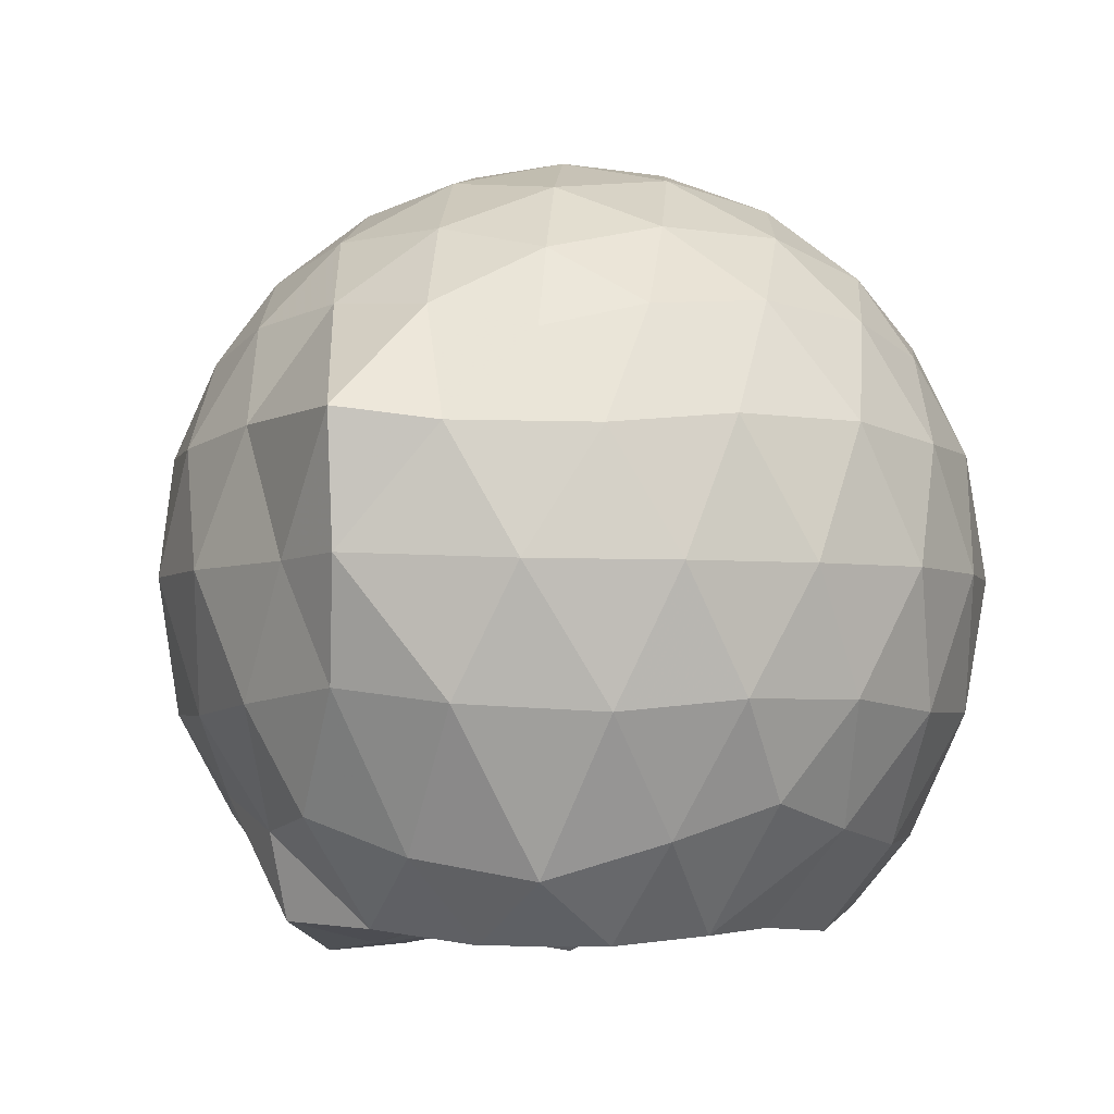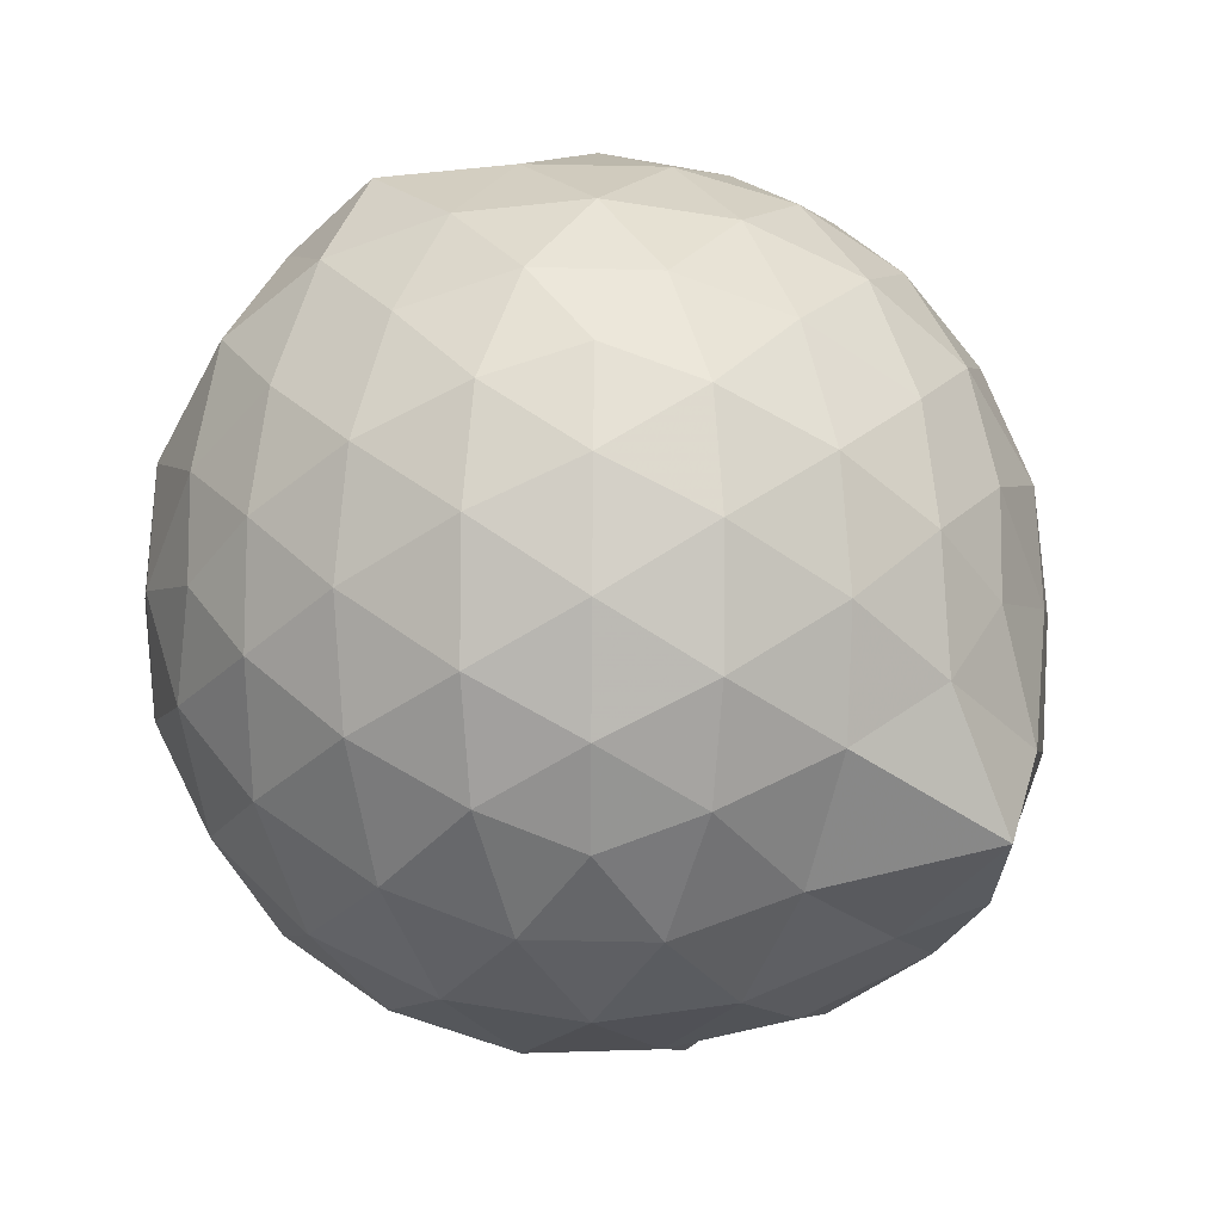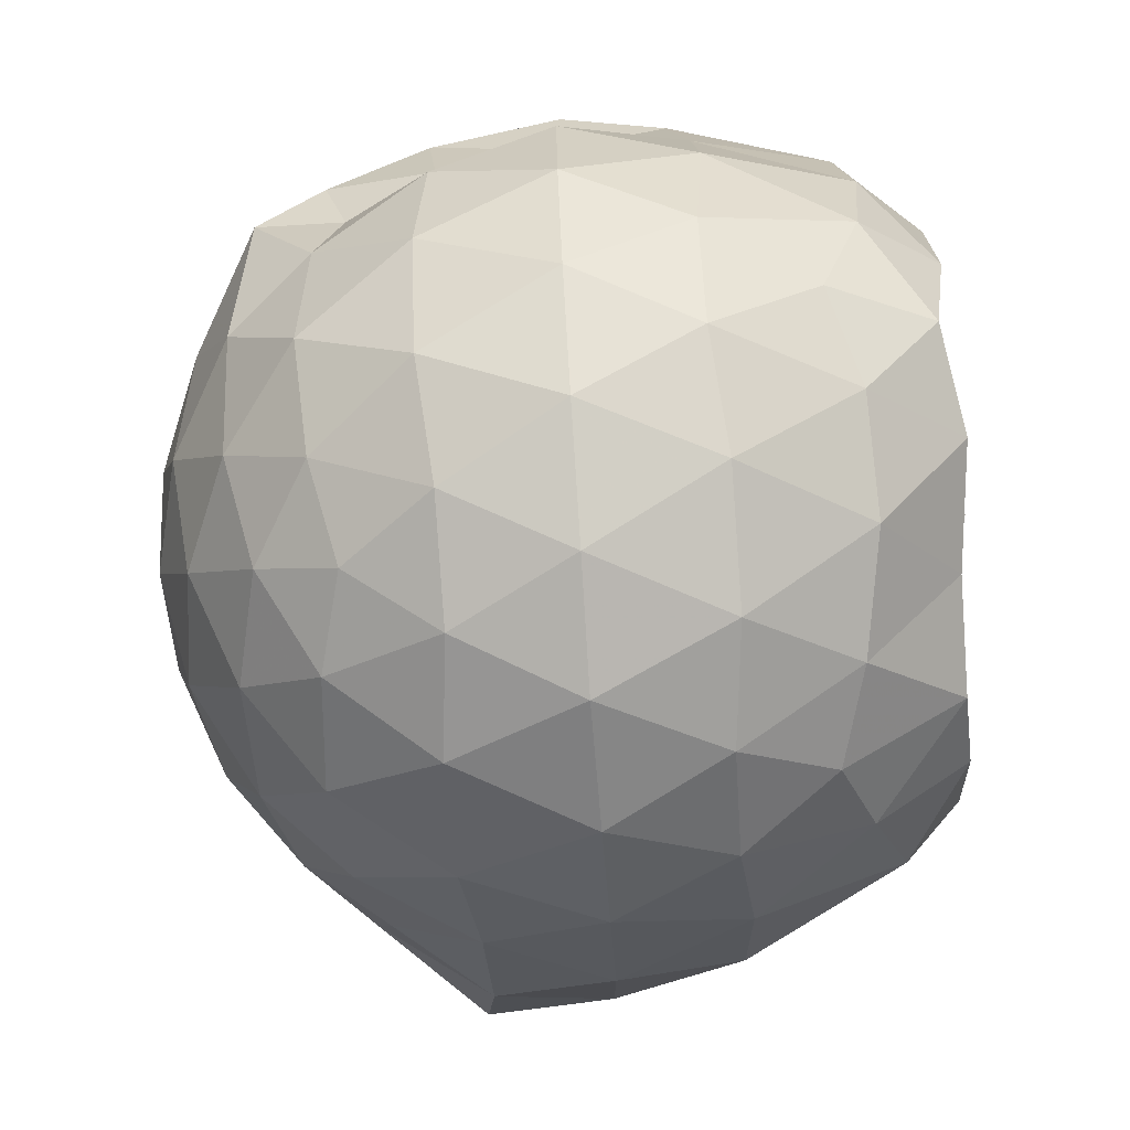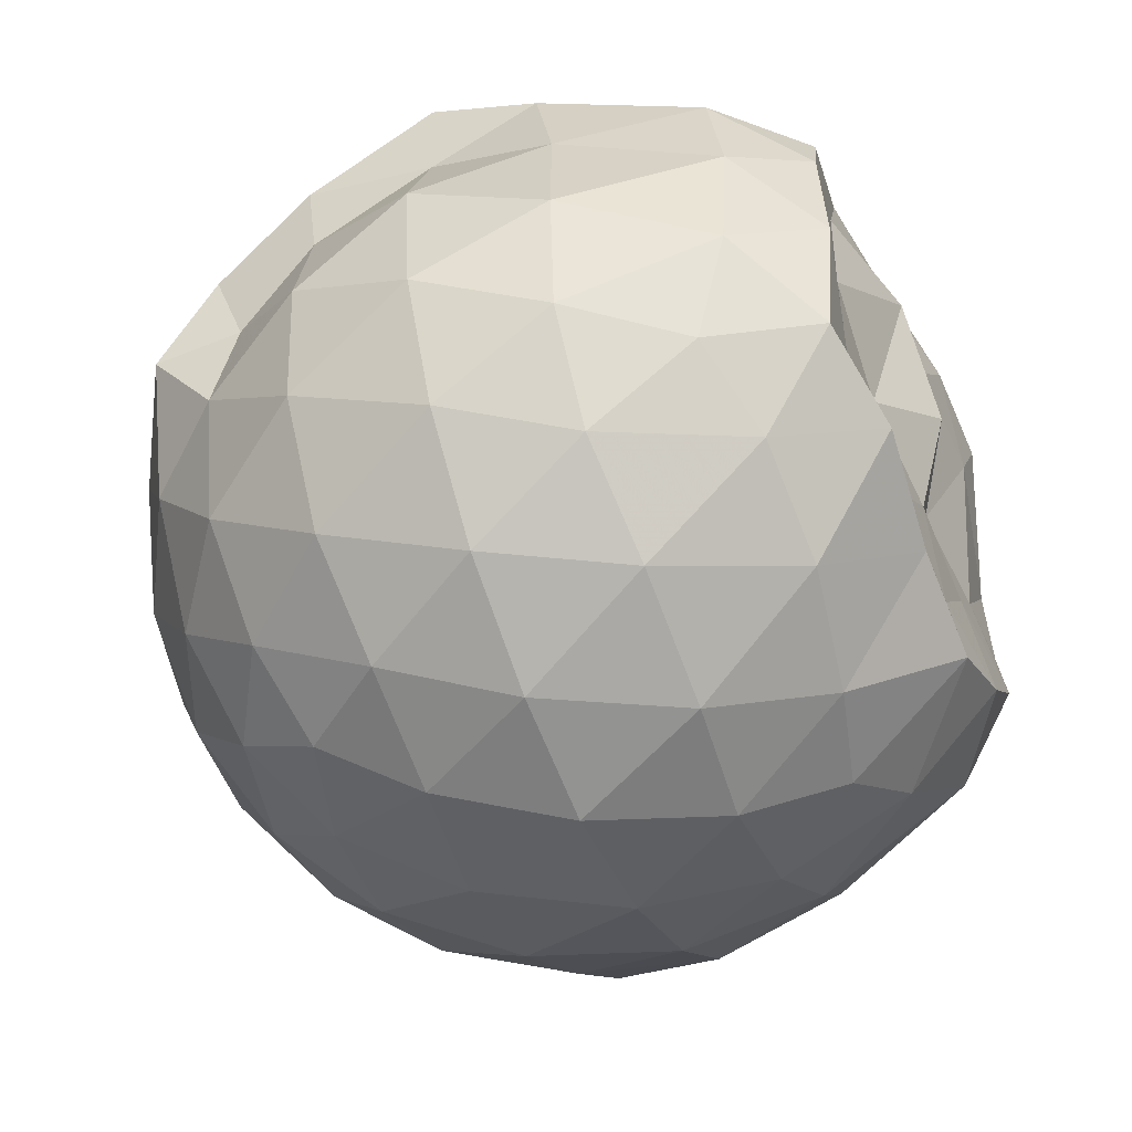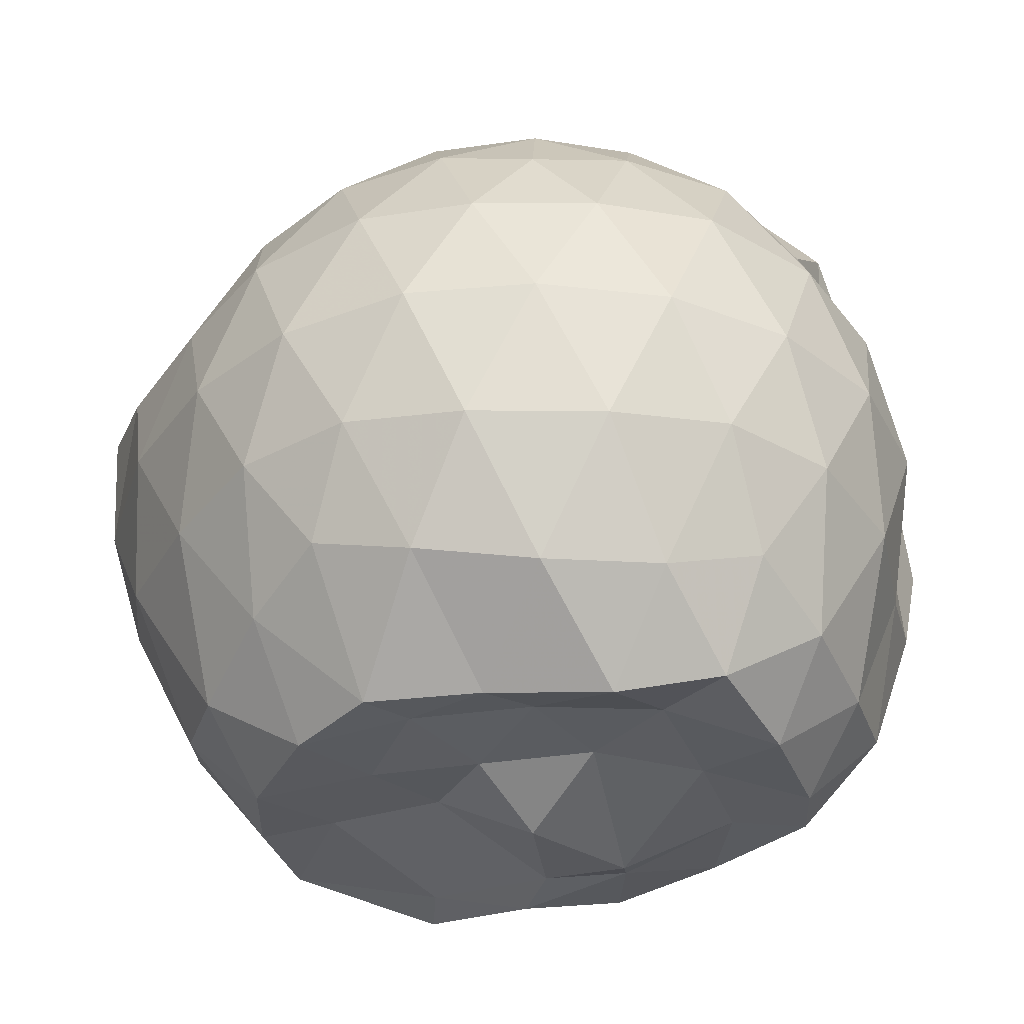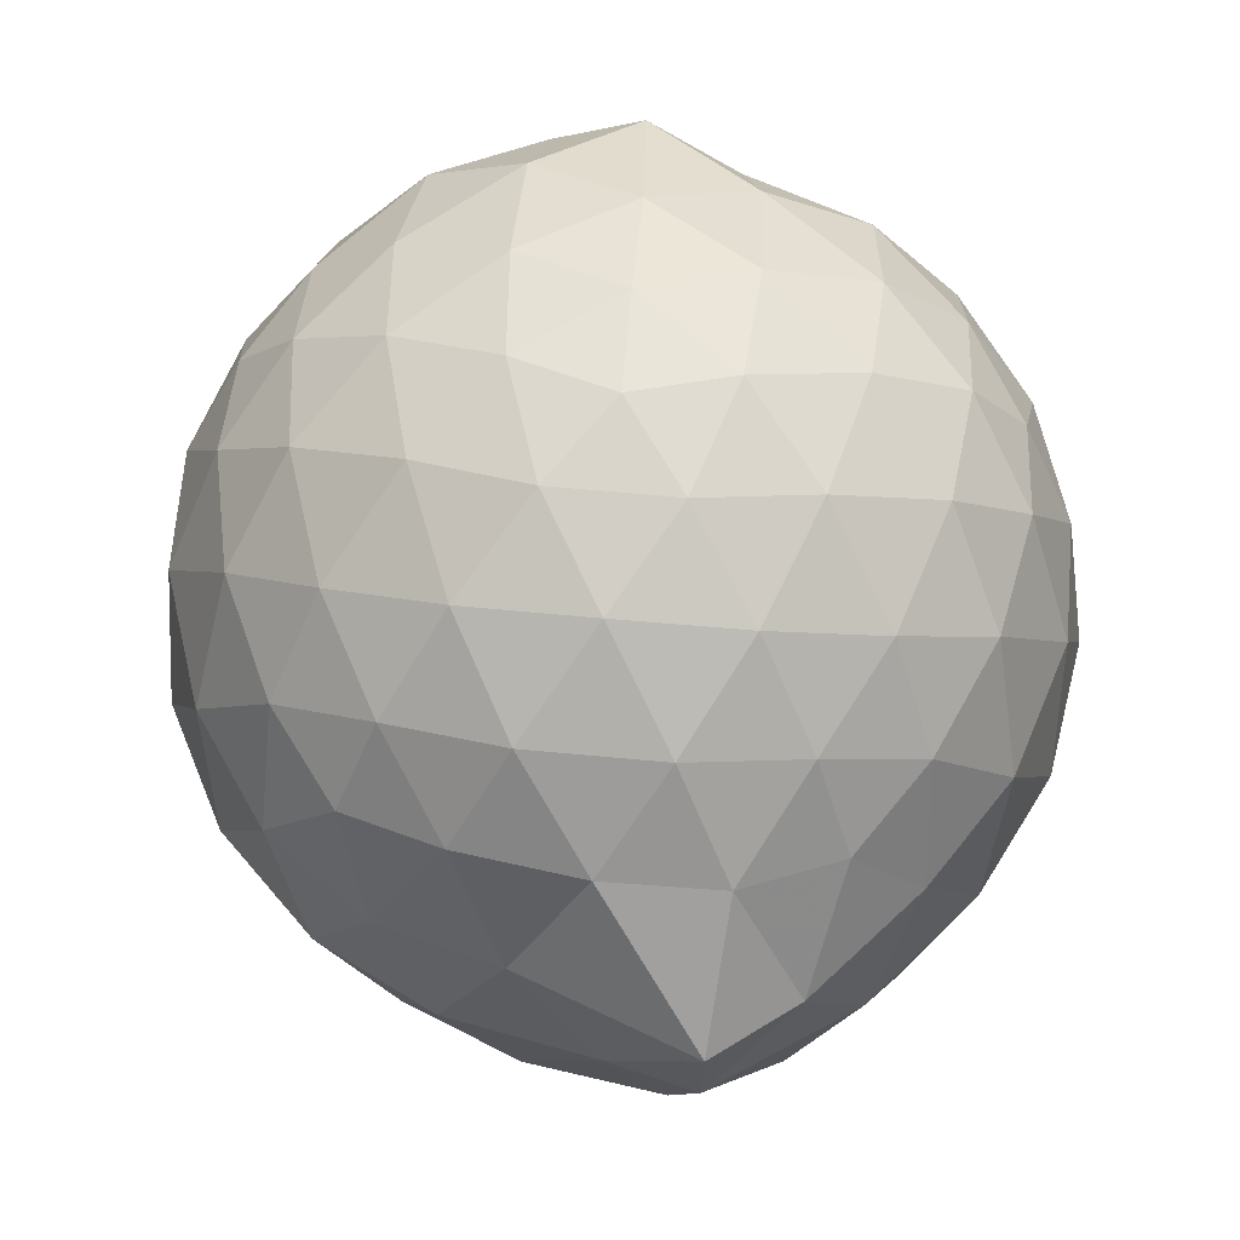
<metadata>
{"format":"obj","ext":"obj","renderer":"f3d","projection":"perspective","resolution":1024,"background":"white","views":[{"elev":-3.2,"azim":-49.8,"up":"+Z"},{"elev":58.9,"azim":-125.1,"up":"+Z"},{"elev":-70.6,"azim":94.3,"up":"+Y"},{"elev":-54.2,"azim":112.5,"up":"+Y"},{"elev":-34.4,"azim":17.8,"up":"+Z"},{"elev":66.2,"azim":-85.1,"up":"+Z"}]}
</metadata>
<code>
v -2.387 -0.3363 0.3545
v -2.388 -0.3346 -1.517
v -1.599 -0.2982 -0.1487
v -1.56 -0.115 -0.09314
v -1.692 0.1282 -0.05498
v -1.919 0.3441 -0.08576
v -2.117 0.4775 -0.1423
v -2.353 0.483 -0.08543
v -2.633 0.4267 -0.06082
v -2.892 0.3067 -0.08494
v -3.081 0.1595 -0.1423
v -3.16 -0.06613 -0.08545
v -3.208 -0.3513 -0.06193
v -3.197 -0.6175 -0.08491
v -3.092 -0.8385 -0.1421
v -2.897 -0.982 -0.08517
v -2.639 -1.1 -0.06132
v -2.358 -1.157 -0.08483
v -2.128 -1.145 -0.1428
v -1.929 -1.012 -0.08694
v -1.729 -0.8039 -0.06368
v -1.613 -0.5238 -0.08878
v -1.527 -0.1652 -0.3528
v -1.514 0.06081 -0.3305
v -1.706 0.332 -0.326
v -1.952 0.5091 -0.3542
v -2.228 0.5975 -0.3532
v -2.518 0.5905 -0.3264
v -2.821 0.4903 -0.3251
v -3.058 0.3259 -0.3528
v -3.231 0.08987 -0.3547
v -3.311 -0.1889 -0.3249
v -3.465 -0.5896 -0.3226
v -3.319 -0.7753 -0.3528
v -3.068 -1 -0.353
v -2.828 -1.164 -0.3256
v -2.523 -1.263 -0.3265
v -2.239 -1.267 -0.3549
v -1.96 -1.178 -0.3548
v -1.727 -1.004 -0.3269
v -1.548 -0.7431 -0.3269
v -1.466 -0.4648 -0.3546
v -1.527 -0.0004066 -0.6314
v -1.496 0.2089 -0.6401
v -1.795 0.4622 -0.6381
v -2.074 0.6024 -0.639
v -2.381 0.65 -0.6369
v -2.69 0.601 -0.6373
v -2.967 0.4578 -0.6371
v -3.185 0.2357 -0.64
v -3.326 -0.03887 -0.6373
v -3.393 -0.3819 -0.6315
v -3.446 -0.5874 -0.6228
v -3.23 -0.9089 -0.6368
v -2.972 -1.133 -0.6381
v -2.696 -1.274 -0.6379
v -2.382 -1.326 -0.6359
v -2.083 -1.272 -0.6393
v -1.803 -1.132 -0.64
v -1.586 -0.9118 -0.6399
v -1.447 -0.634 -0.6397
v -1.413 -0.3237 -0.6387
v -1.517 0.1014 -0.8907
v -1.689 0.3283 -0.9196
v -1.943 0.4918 -0.9495
v -2.246 0.5895 -0.9505
v -2.534 0.595 -0.9224
v -2.812 0.5042 -0.9219
v -3.043 0.3205 -0.9571
v -3.208 0.06935 -0.9577
v -3.327 -0.2025 -0.933
v -3.382 -0.5194 -0.8993
v -3.278 -0.76 -0.9323
v -3.051 -1.006 -0.9497
v -2.816 -1.178 -0.9223
v -2.54 -1.267 -0.9222
v -2.252 -1.261 -0.9503
v -1.949 -1.162 -0.9518
v -1.71 -0.9985 -0.9247
v -1.543 -0.7641 -0.9251
v -1.465 -0.484 -0.9495
v -1.499 -0.1619 -0.9367
v -1.675 0.159 -1.143
v -1.875 0.3069 -1.207
v -2.131 0.4241 -1.22
v -2.41 0.4792 -1.196
v -2.649 0.473 -1.136
v -2.854 0.3316 -1.2
v -3.078 0.112 -1.14
v -3.14 -0.09003 -1.217
v -3.276 -0.3335 -1.174
v -3.193 -0.5631 -1.257
v -3.041 -0.7984 -1.306
v -2.846 -0.9996 -1.223
v -2.653 -1.141 -1.144
v -2.416 -1.142 -1.206
v -2.136 -1.081 -1.251
v -1.881 -0.9647 -1.243
v -1.691 -0.8308 -1.176
v -1.613 -0.609 -1.271
v -1.586 -0.3297 -1.296
v -1.592 -0.0667 -1.264
v -1.591 -0.3194 0.05481
v -1.755 -0.09117 0.1179
v -1.96 0.1564 0.1122
v -2.161 0.341 0.04998
v -2.432 0.3073 0.112
v -2.726 0.2118 0.1129
v -2.966 0.07848 0.05089
v -3.022 -0.1878 0.1132
v -3.024 -0.4912 0.1123
v -2.969 -0.7556 0.04972
v -2.732 -0.8865 0.111
v -2.438 -0.9806 0.1121
v -2.161 -1.015 0.0488
v -1.967 -0.8256 0.1115
v -1.775 -0.5697 0.1089
v -1.877 -0.336 0.2178
v -2.043 -0.08968 0.2614
v -2.231 0.1336 0.222
v -2.514 0.05998 0.2629
v -2.789 -0.04886 0.2222
v -2.809 -0.3387 0.2615
v -2.791 -0.6277 0.2213
v -2.52 -0.7343 0.2616
v -2.232 -0.8067 0.2211
v -2.044 -0.5815 0.2597
v -2.146 -0.3358 0.3264
v -2.311 -0.1102 0.3246
v -2.579 -0.1978 0.3266
v -2.581 -0.4762 0.3251
v -2.314 -0.5615 0.3254
v -1.786 -0.04524 -1.451
v -2.067 0.1757 -1.414
v -2.336 0.2439 -1.441
v -2.604 0.3139 -1.362
v -2.781 0.07562 -1.512
v -3.086 -0.09178 -1.418
v -3.081 -0.345 -1.424
v -2.996 -0.5865 -1.452
v -2.804 -0.8 -1.455
v -2.605 -0.913 -1.438
v -2.335 -0.8724 -1.439
v -2.045 -0.8293 -1.465
v -1.808 -0.75 -1.421
v -1.752 -0.4793 -1.462
v -1.744 -0.1933 -1.456
v -1.96 -0.06982 -1.424
v -2.261 0.03902 -1.464
v -2.53 0.06518 -1.51
v -2.739 -0.03097 -1.492
v -2.891 -0.3558 -1.419
v -2.711 -0.5739 -1.43
v -2.538 -0.7921 -1.426
v -2.256 -0.7454 -1.418
v -1.984 -0.6277 -1.41
v -1.967 -0.3305 -1.416
v -2.24 -0.05639 -1.499
v -2.447 -0.03573 -1.486
v -2.624 -0.3444 -1.399
v -2.453 -0.5474 -1.429
v -2.191 -0.4832 -1.408
f 3 23 4
f 4 23 24
f 4 24 5
f 5 24 25
f 5 25 6
f 6 25 26
f 6 26 7
f 7 26 27
f 7 27 8
f 8 27 28
f 8 28 9
f 9 28 29
f 9 29 10
f 10 29 30
f 10 30 11
f 11 30 31
f 11 31 12
f 12 31 32
f 12 32 13
f 13 32 33
f 13 33 14
f 14 33 34
f 14 34 15
f 15 34 35
f 15 35 16
f 16 35 36
f 16 36 17
f 17 36 37
f 17 37 18
f 18 37 38
f 18 38 19
f 19 38 39
f 19 39 20
f 20 39 40
f 20 40 21
f 21 40 41
f 21 41 22
f 22 41 42
f 22 42 3
f 3 42 23
f 23 43 24
f 24 43 44
f 24 44 25
f 25 44 45
f 25 45 26
f 26 45 46
f 26 46 27
f 27 46 47
f 27 47 28
f 28 47 48
f 28 48 29
f 29 48 49
f 29 49 30
f 30 49 50
f 30 50 31
f 31 50 51
f 31 51 32
f 32 51 52
f 32 52 33
f 33 52 53
f 33 53 34
f 34 53 54
f 34 54 35
f 35 54 55
f 35 55 36
f 36 55 56
f 36 56 37
f 37 56 57
f 37 57 38
f 38 57 58
f 38 58 39
f 39 58 59
f 39 59 40
f 40 59 60
f 40 60 41
f 41 60 61
f 41 61 42
f 42 61 62
f 42 62 23
f 23 62 43
f 43 63 44
f 44 63 64
f 44 64 45
f 45 64 65
f 45 65 46
f 46 65 66
f 46 66 47
f 47 66 67
f 47 67 48
f 48 67 68
f 48 68 49
f 49 68 69
f 49 69 50
f 50 69 70
f 50 70 51
f 51 70 71
f 51 71 52
f 52 71 72
f 52 72 53
f 53 72 73
f 53 73 54
f 54 73 74
f 54 74 55
f 55 74 75
f 55 75 56
f 56 75 76
f 56 76 57
f 57 76 77
f 57 77 58
f 58 77 78
f 58 78 59
f 59 78 79
f 59 79 60
f 60 79 80
f 60 80 61
f 61 80 81
f 61 81 62
f 62 81 82
f 62 82 43
f 43 82 63
f 63 83 64
f 64 83 84
f 64 84 65
f 65 84 85
f 65 85 66
f 66 85 86
f 66 86 67
f 67 86 87
f 67 87 68
f 68 87 88
f 68 88 69
f 69 88 89
f 69 89 70
f 70 89 90
f 70 90 71
f 71 90 91
f 71 91 72
f 72 91 92
f 72 92 73
f 73 92 93
f 73 93 74
f 74 93 94
f 74 94 75
f 75 94 95
f 75 95 76
f 76 95 96
f 76 96 77
f 77 96 97
f 77 97 78
f 78 97 98
f 78 98 79
f 79 98 99
f 79 99 80
f 80 99 100
f 80 100 81
f 81 100 101
f 81 101 82
f 82 101 102
f 82 102 63
f 63 102 83
f 103 104 118
f 104 119 118
f 104 105 119
f 105 120 119
f 105 106 120
f 106 107 120
f 107 121 120
f 107 108 121
f 108 122 121
f 108 109 122
f 109 110 122
f 110 123 122
f 110 111 123
f 111 124 123
f 111 112 124
f 112 113 124
f 113 125 124
f 113 114 125
f 114 126 125
f 114 115 126
f 115 116 126
f 116 127 126
f 116 117 127
f 117 118 127
f 117 103 118
f 118 119 128
f 119 129 128
f 119 120 129
f 120 121 129
f 121 130 129
f 121 122 130
f 122 123 130
f 123 131 130
f 123 124 131
f 124 125 131
f 125 132 131
f 125 126 132
f 126 127 132
f 127 128 132
f 127 118 128
f 133 148 134
f 134 148 149
f 134 149 135
f 135 149 150
f 135 150 136
f 136 150 137
f 137 150 151
f 137 151 138
f 138 151 152
f 138 152 139
f 139 152 140
f 140 152 153
f 140 153 141
f 141 153 154
f 141 154 142
f 142 154 143
f 143 154 155
f 143 155 144
f 144 155 156
f 144 156 145
f 145 156 146
f 146 156 157
f 146 157 147
f 147 157 148
f 147 148 133
f 148 158 149
f 149 158 159
f 149 159 150
f 150 159 151
f 151 159 160
f 151 160 152
f 152 160 153
f 153 160 161
f 153 161 154
f 154 161 155
f 155 161 162
f 155 162 156
f 156 162 157
f 157 162 158
f 157 158 148
f 3 4 103
f 103 4 104
f 4 5 104
f 104 5 105
f 5 6 105
f 105 6 106
f 6 7 106
f 7 8 106
f 106 8 107
f 8 9 107
f 107 9 108
f 9 10 108
f 108 10 109
f 10 11 109
f 11 12 109
f 109 12 110
f 12 13 110
f 110 13 111
f 13 14 111
f 111 14 112
f 14 15 112
f 15 16 112
f 112 16 113
f 16 17 113
f 113 17 114
f 17 18 114
f 114 18 115
f 18 19 115
f 19 20 115
f 115 20 116
f 20 21 116
f 116 21 117
f 21 22 117
f 117 22 103
f 22 3 103
f 83 133 84
f 84 133 134
f 84 134 85
f 85 134 135
f 85 135 86
f 86 135 136
f 86 136 87
f 87 136 88
f 88 136 137
f 88 137 89
f 89 137 138
f 89 138 90
f 90 138 139
f 90 139 91
f 91 139 92
f 92 139 140
f 92 140 93
f 93 140 141
f 93 141 94
f 94 141 142
f 94 142 95
f 95 142 96
f 96 142 143
f 96 143 97
f 97 143 144
f 97 144 98
f 98 144 145
f 98 145 99
f 99 145 100
f 100 145 146
f 100 146 101
f 101 146 147
f 101 147 102
f 102 147 133
f 102 133 83
f 128 129 1
f 129 130 1
f 130 131 1
f 131 132 1
f 132 128 1
f 159 158 2
f 160 159 2
f 161 160 2
f 162 161 2
f 158 162 2

</code>
